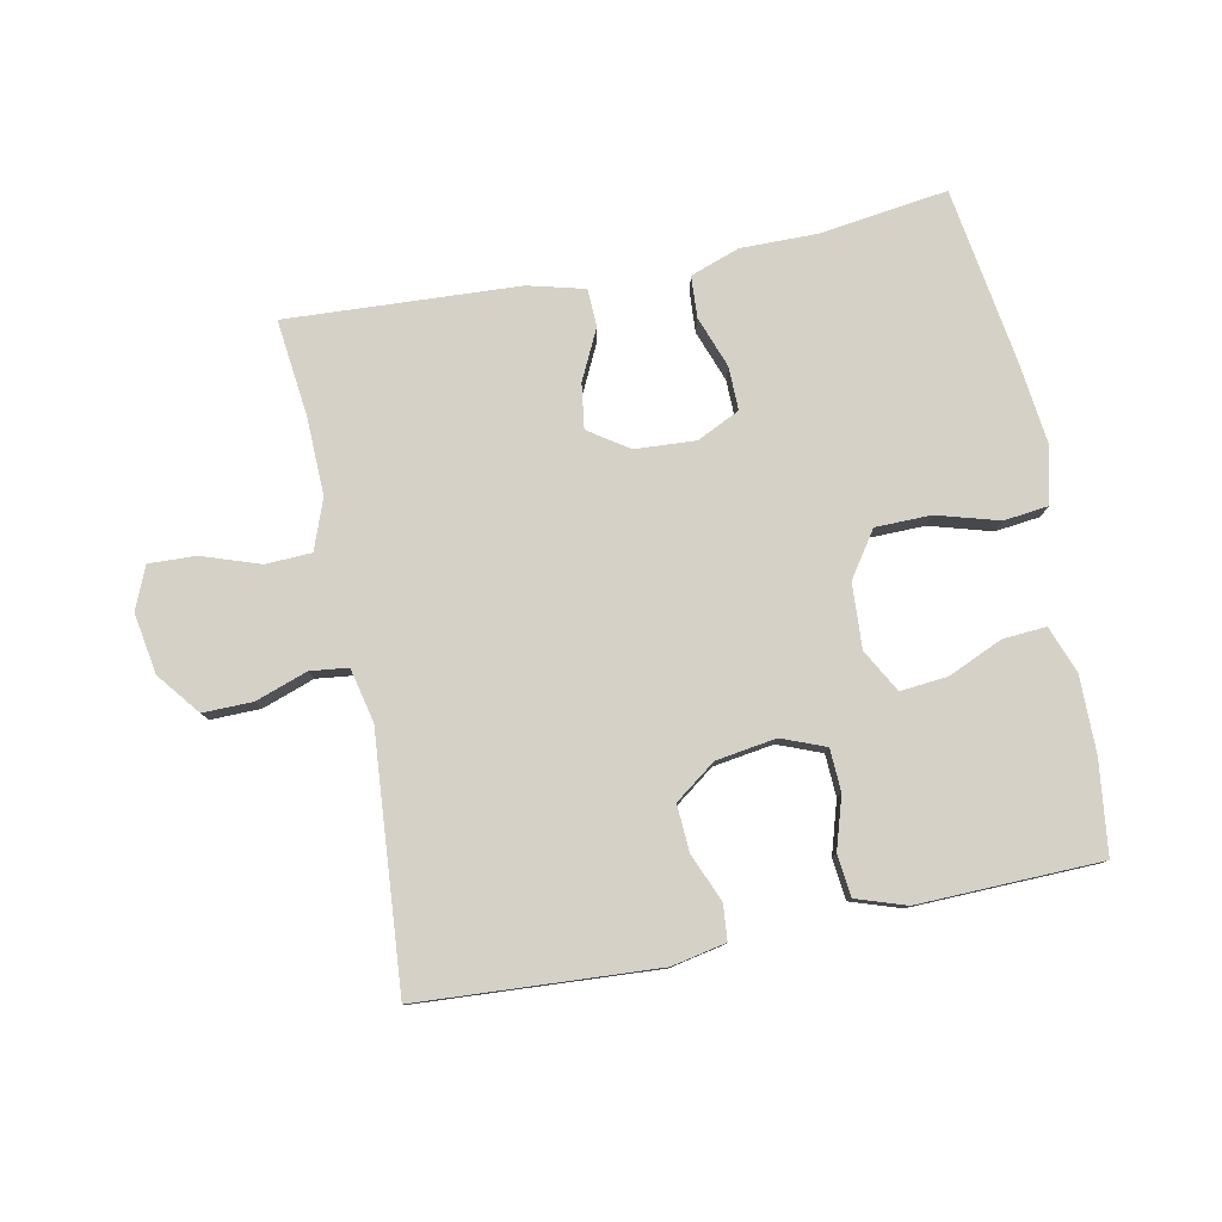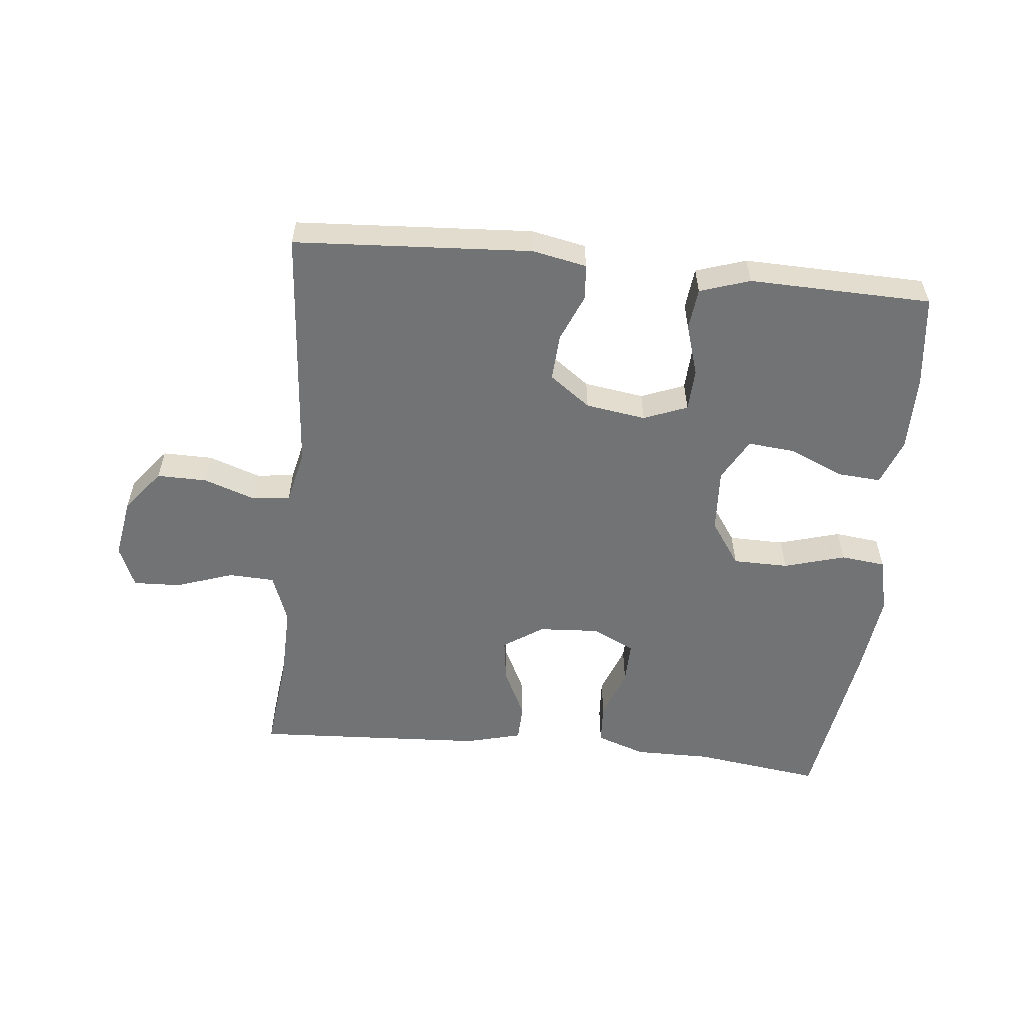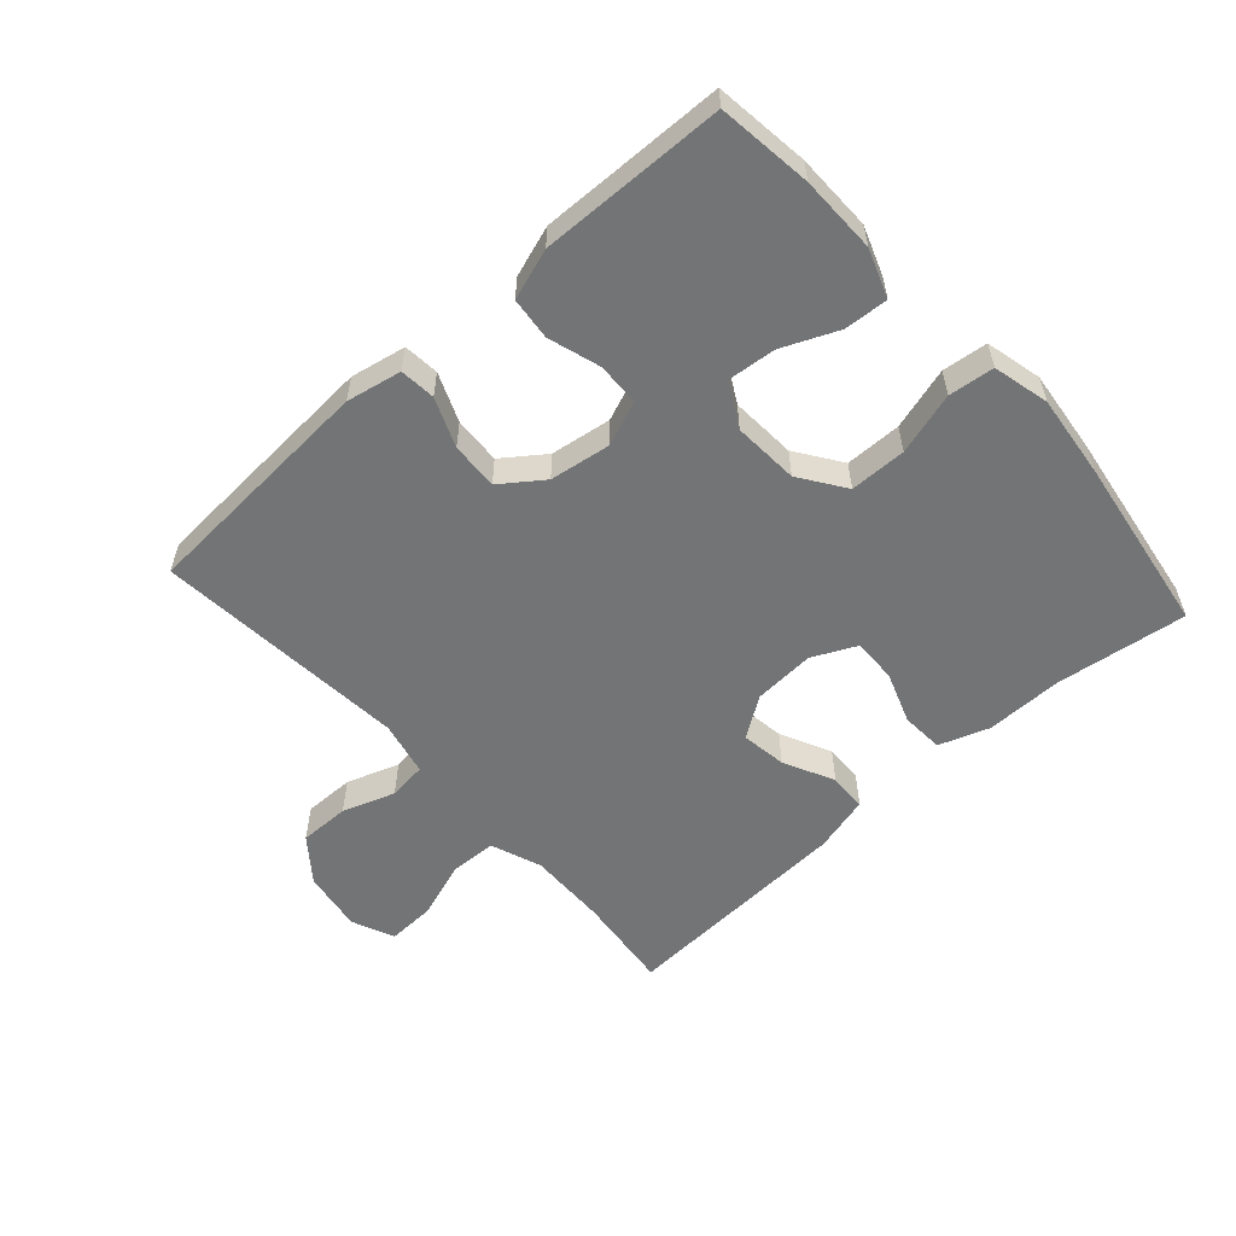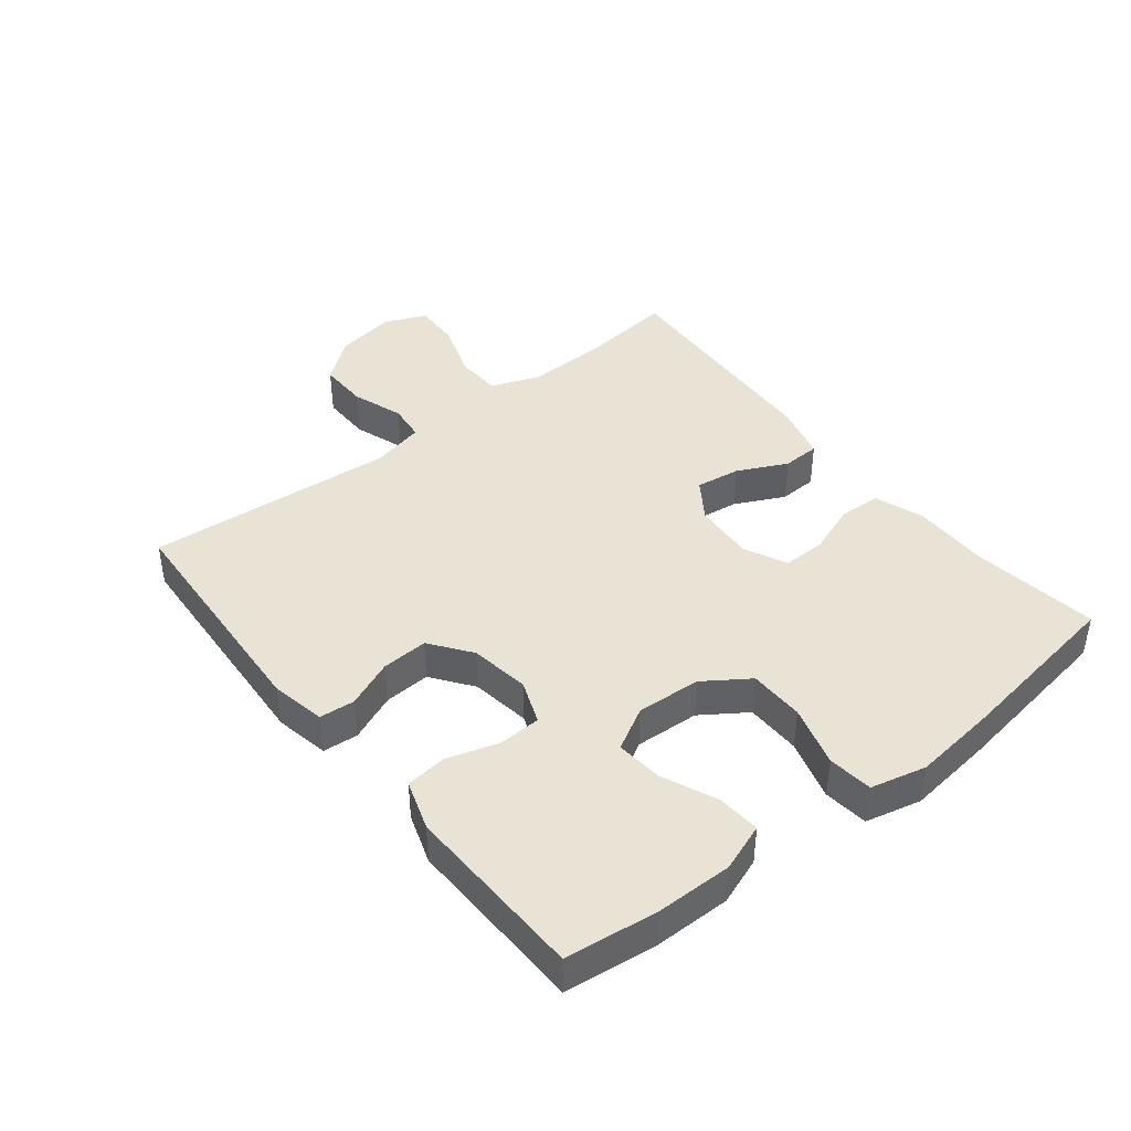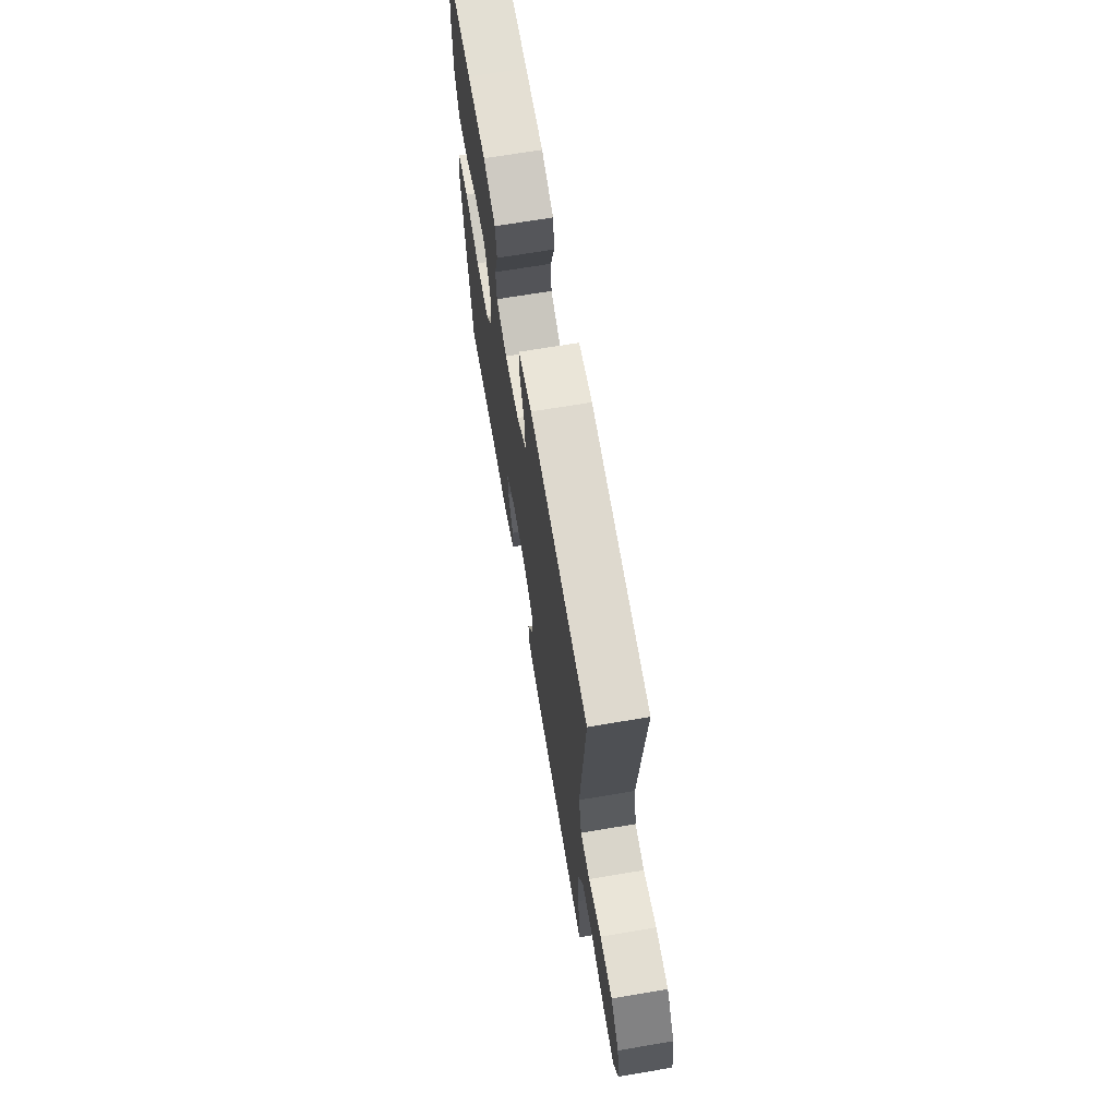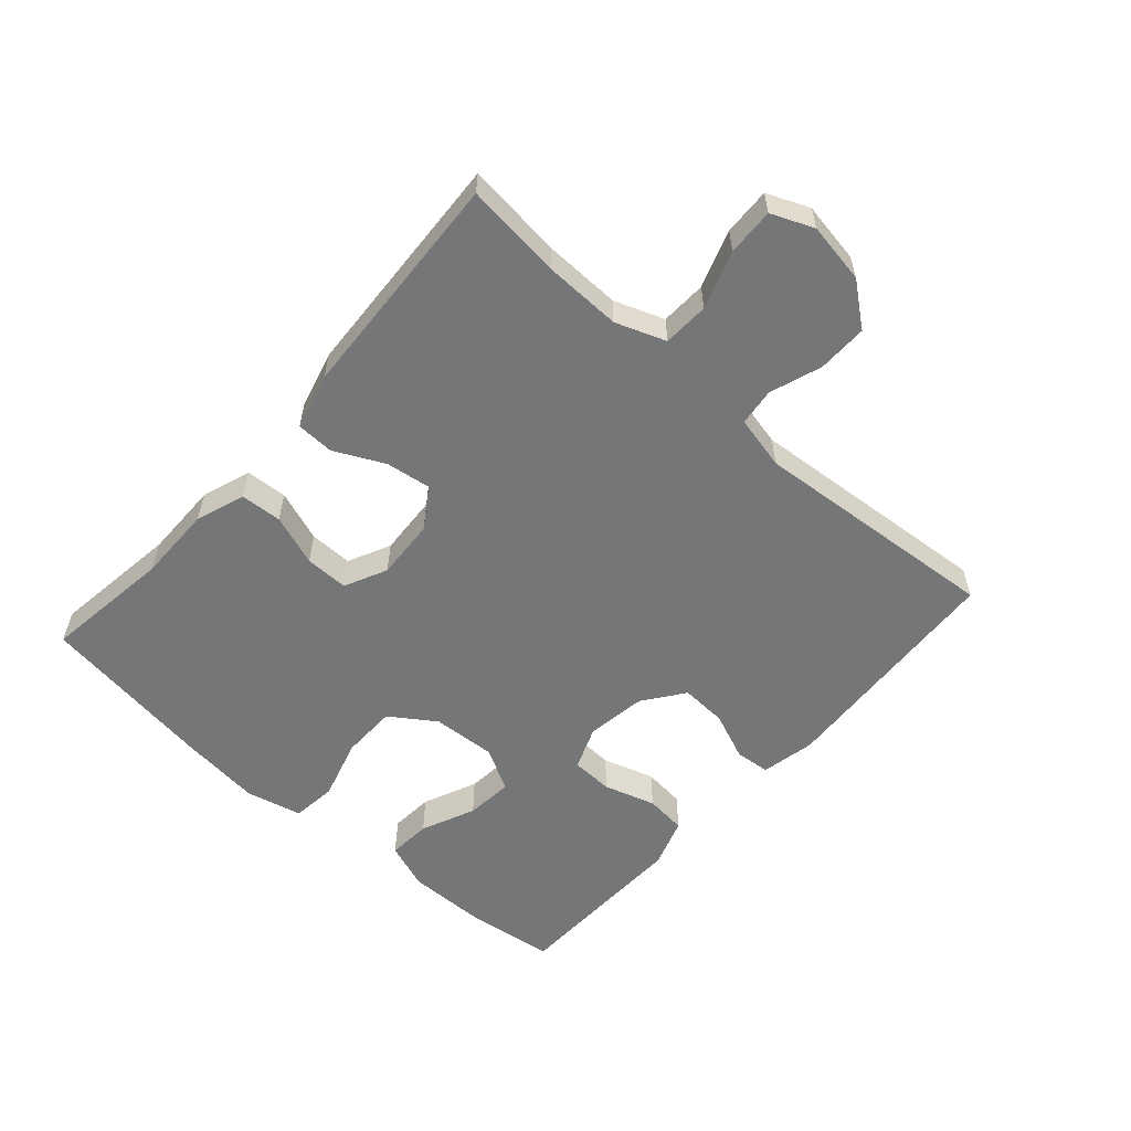
<metadata>
{"format":"obj","ext":"obj","renderer":"f3d","projection":"perspective","resolution":1024,"background":"white","views":[{"elev":79.4,"azim":-11.4,"up":"+Y"},{"elev":-55.8,"azim":-5.9,"up":"+Y"},{"elev":-56.2,"azim":42.0,"up":"+Y"},{"elev":42.0,"azim":51.5,"up":"+Y"},{"elev":68.2,"azim":-99.6,"up":"+Z"},{"elev":-56.8,"azim":-131.6,"up":"+Y"}]}
</metadata>
<code>
v -0.5 0.07 0.5
v -0.129 0.07 0.523
v -0.044 0.07 0.506
v -0.039 0.07 0.451
v -0.07 0.07 0.376
v -0.074 0.07 0.303
v -0.01 0.07 0.256
v 0.084 0.07 0.242
v 0.152 0.07 0.269
v 0.155 0.07 0.335
v 0.13 0.07 0.416
v 0.137 0.07 0.481
v 0.215 0.07 0.507
v 0.332 0.07 0.504
v 0.5 0.07 0.5
v 0.518 0.07 0.355
v 0.519 0.07 0.236
v 0.492 0.07 0.162
v 0.424 0.07 0.167
v 0.339 0.07 0.204
v 0.265 0.07 0.211
v 0.228 0.07 0.144
v 0.234 0.07 0.043
v 0.282 0.07 -0.027
v 0.369 0.07 -0.028
v 0.465 0.07 0
v 0.535 0.07 -0.008
v 0.556 0.07 -0.095
v 0.541 0.07 -0.226
v 0.5 0.07 -0.5
v 0.299 0.07 -0.473
v 0.18 0.07 -0.474
v 0.103 0.07 -0.447
v 0.099 0.07 -0.382
v 0.128 0.07 -0.302
v 0.129 0.07 -0.234
v 0.062 0.07 -0.202
v -0.033 0.07 -0.208
v -0.095 0.07 -0.25
v -0.085 0.07 -0.32
v -0.047 0.07 -0.398
v -0.049 0.07 -0.457
v -0.137 0.07 -0.48
v -0.5 0.07 -0.5
v -0.483 0.07 -0.349
v -0.48 0.07 -0.227
v -0.509 0.07 -0.149
v -0.581 0.07 -0.146
v -0.671 0.07 -0.177
v -0.745 0.07 -0.18
v -0.773 0.07 -0.114
v -0.757 0.07 -0.019
v -0.705 0.07 0.047
v -0.627 0.07 0.046
v -0.546 0.07 0.018
v -0.487 0.07 0.025
v -0.468 0.07 0.109
v -0.5 0 0.5
v -0.129 0 0.523
v -0.044 0 0.506
v -0.039 0 0.451
v -0.07 0 0.376
v -0.074 0 0.303
v -0.01 0 0.256
v 0.084 0 0.242
v 0.152 0 0.269
v 0.155 0 0.335
v 0.13 0 0.416
v 0.137 0 0.481
v 0.215 0 0.507
v 0.332 0 0.504
v 0.5 0 0.5
v 0.518 0 0.355
v 0.519 0 0.236
v 0.492 0 0.162
v 0.424 0 0.167
v 0.339 0 0.204
v 0.265 0 0.211
v 0.228 0 0.144
v 0.234 0 0.043
v 0.282 0 -0.027
v 0.369 0 -0.028
v 0.465 0 0
v 0.535 0 -0.008
v 0.556 0 -0.095
v 0.541 0 -0.226
v 0.5 0 -0.5
v 0.299 0 -0.473
v 0.18 0 -0.474
v 0.103 0 -0.447
v 0.099 0 -0.382
v 0.128 0 -0.302
v 0.129 0 -0.234
v 0.062 0 -0.202
v -0.033 0 -0.208
v -0.095 0 -0.25
v -0.085 0 -0.32
v -0.047 0 -0.398
v -0.049 0 -0.457
v -0.137 0 -0.48
v -0.5 0 -0.5
v -0.483 0 -0.349
v -0.48 0 -0.227
v -0.509 0 -0.149
v -0.581 0 -0.146
v -0.671 0 -0.177
v -0.745 0 -0.18
v -0.773 0 -0.114
v -0.757 0 -0.019
v -0.705 0 0.047
v -0.627 0 0.046
v -0.546 0 0.018
v -0.487 0 0.025
v -0.468 0 0.109
f 53 54 55
f 52 53 55
f 51 52 55
f 50 51 55
f 49 50 55
f 48 49 55
f 47 48 55 56
f 46 47 56 57
f 43 44 45
f 42 43 45
f 41 42 45
f 40 41 45
f 45 46 57
f 40 45 57
f 39 40 57
f 33 34 35
f 32 33 35
f 31 32 35
f 31 35 36
f 30 31 36
f 29 30 36
f 28 29 36
f 27 28 36
f 26 27 36
f 25 26 36
f 24 25 36 37
f 18 19 20
f 17 18 20
f 16 17 20
f 15 16 20
f 14 15 20
f 14 20 21
f 13 14 21
f 12 13 21
f 11 12 21
f 10 11 21
f 9 10 21 22
f 3 4 5
f 2 3 5
f 1 2 5
f 57 1 5
f 57 5 6
f 57 6 7
f 39 57 7
f 38 39 7
f 38 7 8
f 37 38 8
f 24 37 8
f 23 24 8
f 8 9 22 23
f 112 111 110
f 112 110 109
f 112 109 108
f 112 108 107
f 112 107 106
f 112 106 105
f 113 112 105 104
f 114 113 104 103
f 102 101 100
f 102 100 99
f 102 99 98
f 102 98 97
f 114 103 102
f 114 102 97
f 114 97 96
f 92 91 90
f 92 90 89
f 92 89 88
f 93 92 88
f 93 88 87
f 93 87 86
f 93 86 85
f 93 85 84
f 93 84 83
f 93 83 82
f 94 93 82 81
f 77 76 75
f 77 75 74
f 77 74 73
f 77 73 72
f 77 72 71
f 78 77 71
f 78 71 70
f 78 70 69
f 78 69 68
f 78 68 67
f 79 78 67 66
f 62 61 60
f 62 60 59
f 62 59 58
f 62 58 114
f 63 62 114
f 64 63 114
f 64 114 96
f 64 96 95
f 65 64 95
f 65 95 94
f 65 94 81
f 65 81 80
f 80 79 66 65
f 1 58 59 2
f 2 59 60 3
f 3 60 61 4
f 4 61 62 5
f 5 62 63 6
f 6 63 64 7
f 7 64 65 8
f 8 65 66 9
f 9 66 67 10
f 10 67 68 11
f 11 68 69 12
f 12 69 70 13
f 13 70 71 14
f 14 71 72 15
f 15 72 73 16
f 16 73 74 17
f 17 74 75 18
f 18 75 76 19
f 19 76 77 20
f 20 77 78 21
f 21 78 79 22
f 22 79 80 23
f 23 80 81 24
f 24 81 82 25
f 25 82 83 26
f 26 83 84 27
f 27 84 85 28
f 28 85 86 29
f 29 86 87 30
f 30 87 88 31
f 31 88 89 32
f 32 89 90 33
f 33 90 91 34
f 34 91 92 35
f 35 92 93 36
f 36 93 94 37
f 37 94 95 38
f 38 95 96 39
f 39 96 97 40
f 40 97 98 41
f 41 98 99 42
f 42 99 100 43
f 43 100 101 44
f 44 101 102 45
f 45 102 103 46
f 46 103 104 47
f 47 104 105 48
f 48 105 106 49
f 49 106 107 50
f 50 107 108 51
f 51 108 109 52
f 52 109 110 53
f 53 110 111 54
f 54 111 112 55
f 55 112 113 56
f 56 113 114 57
f 57 114 58 1

</code>
